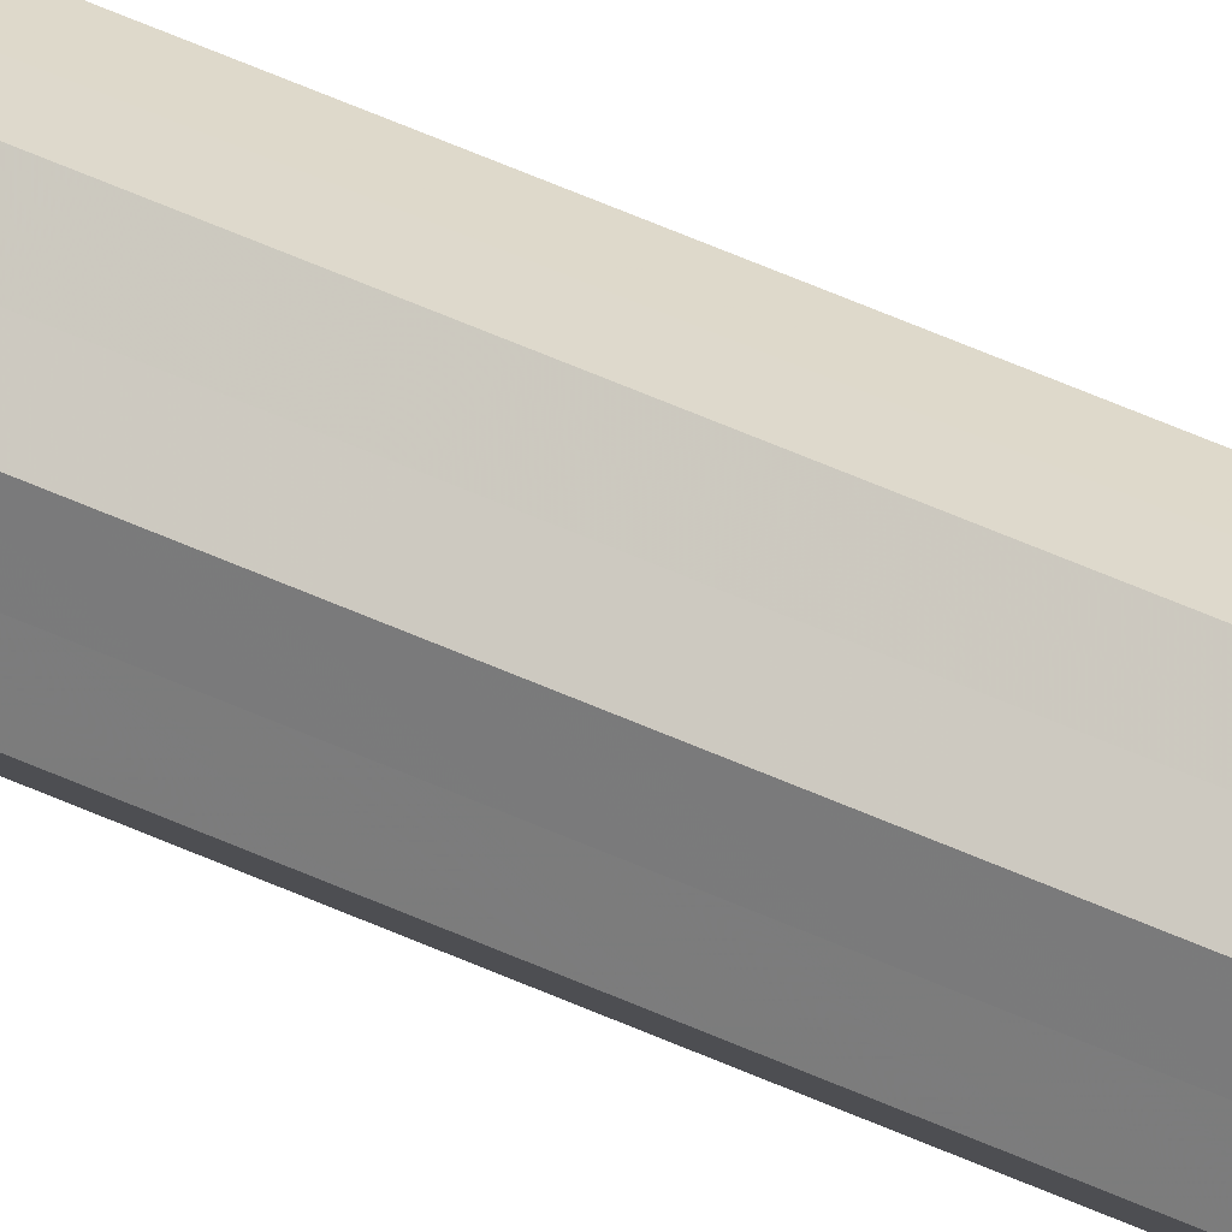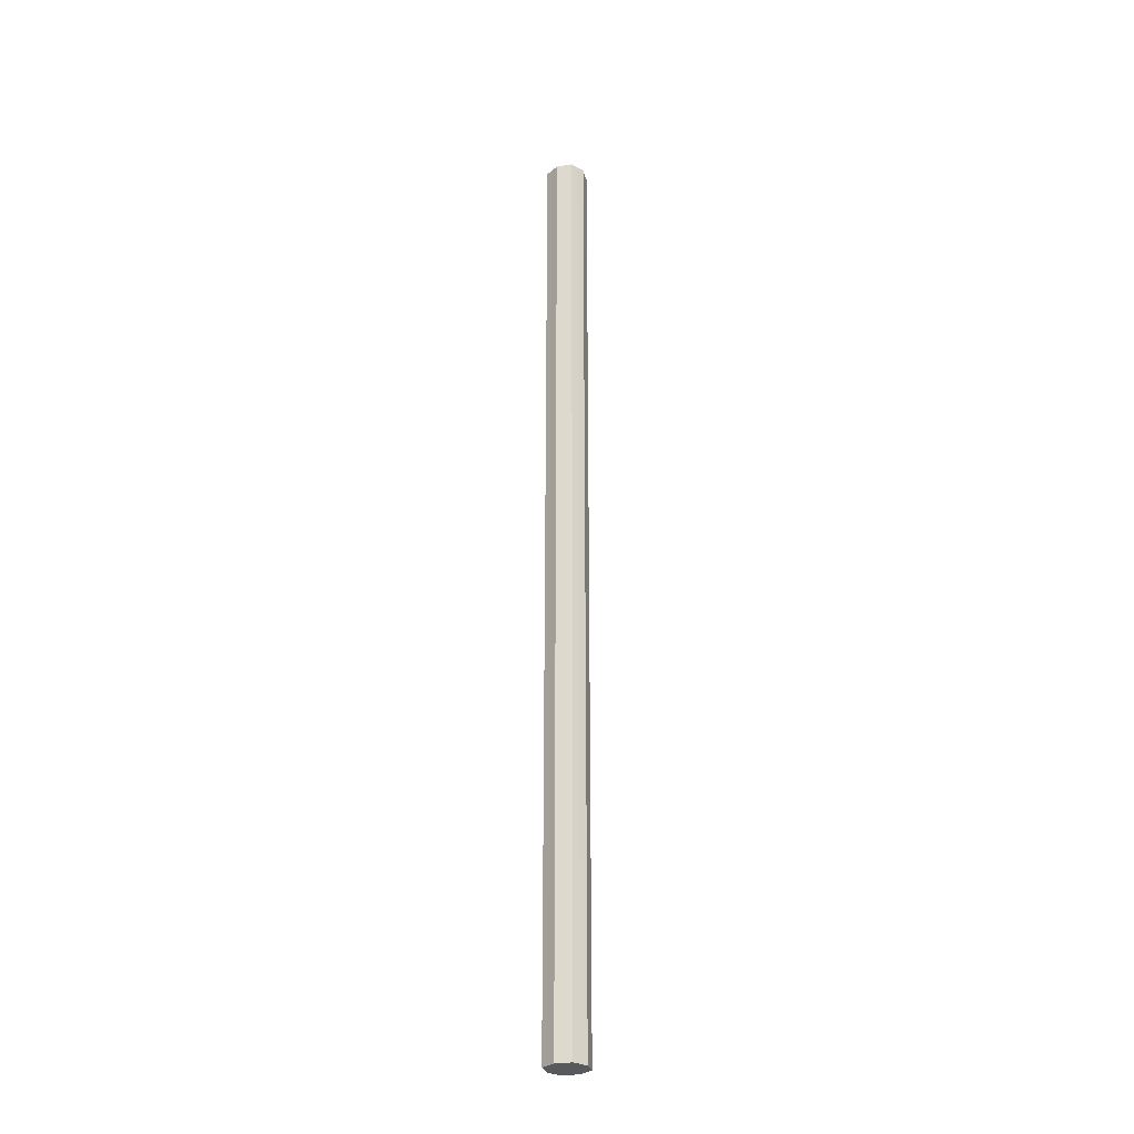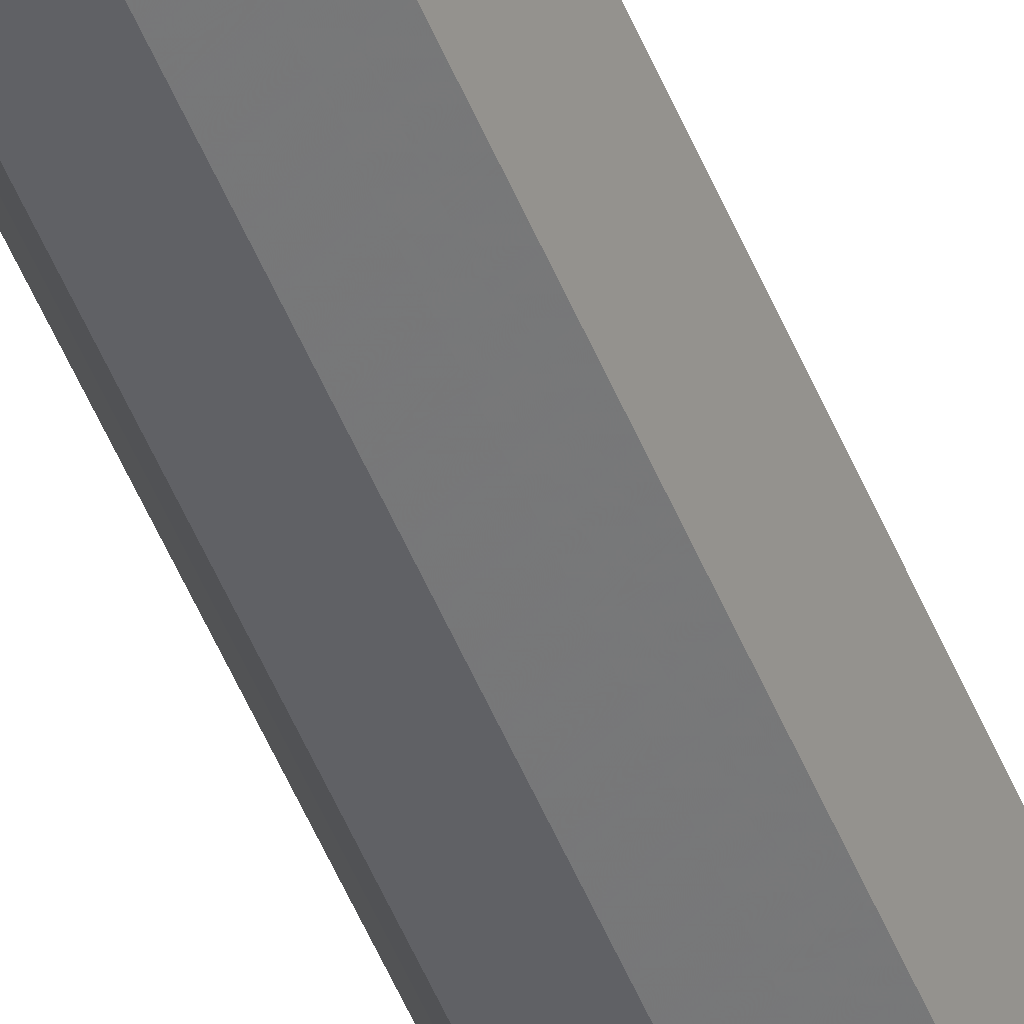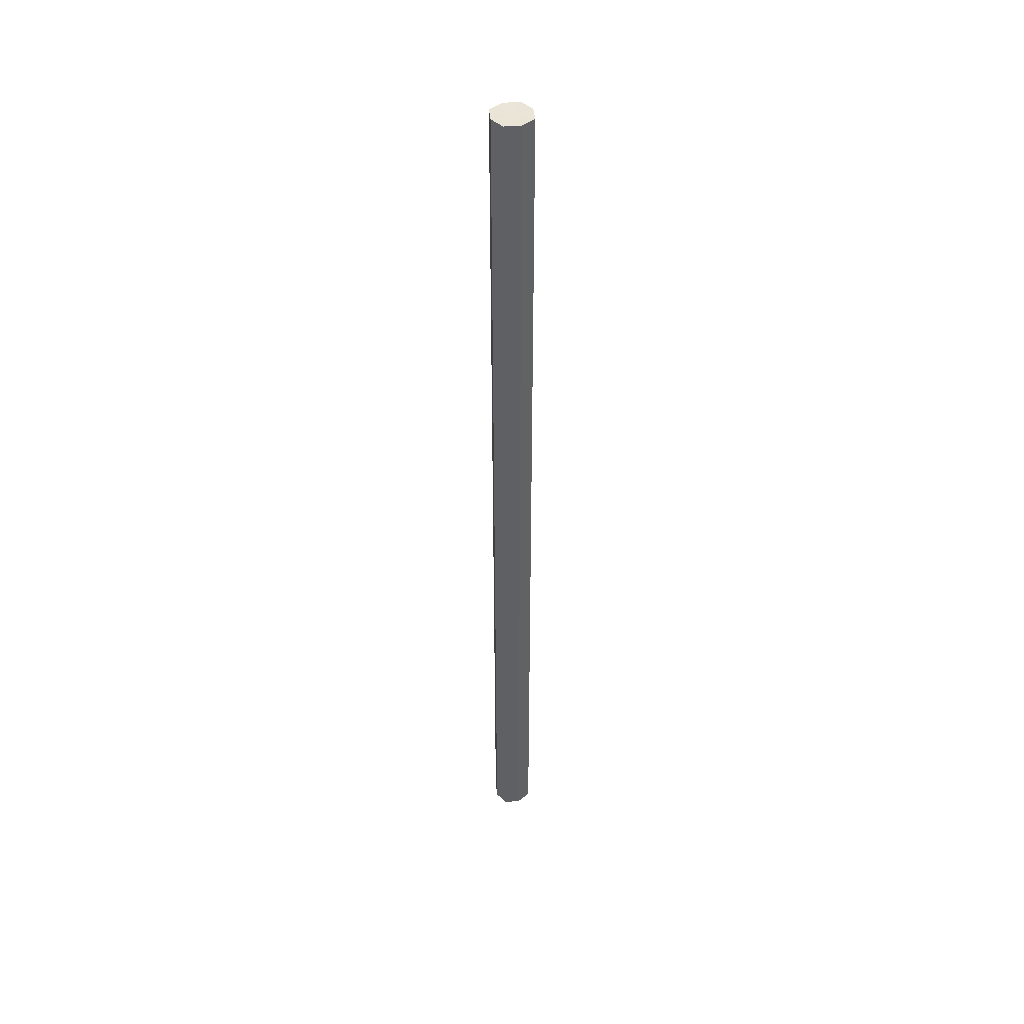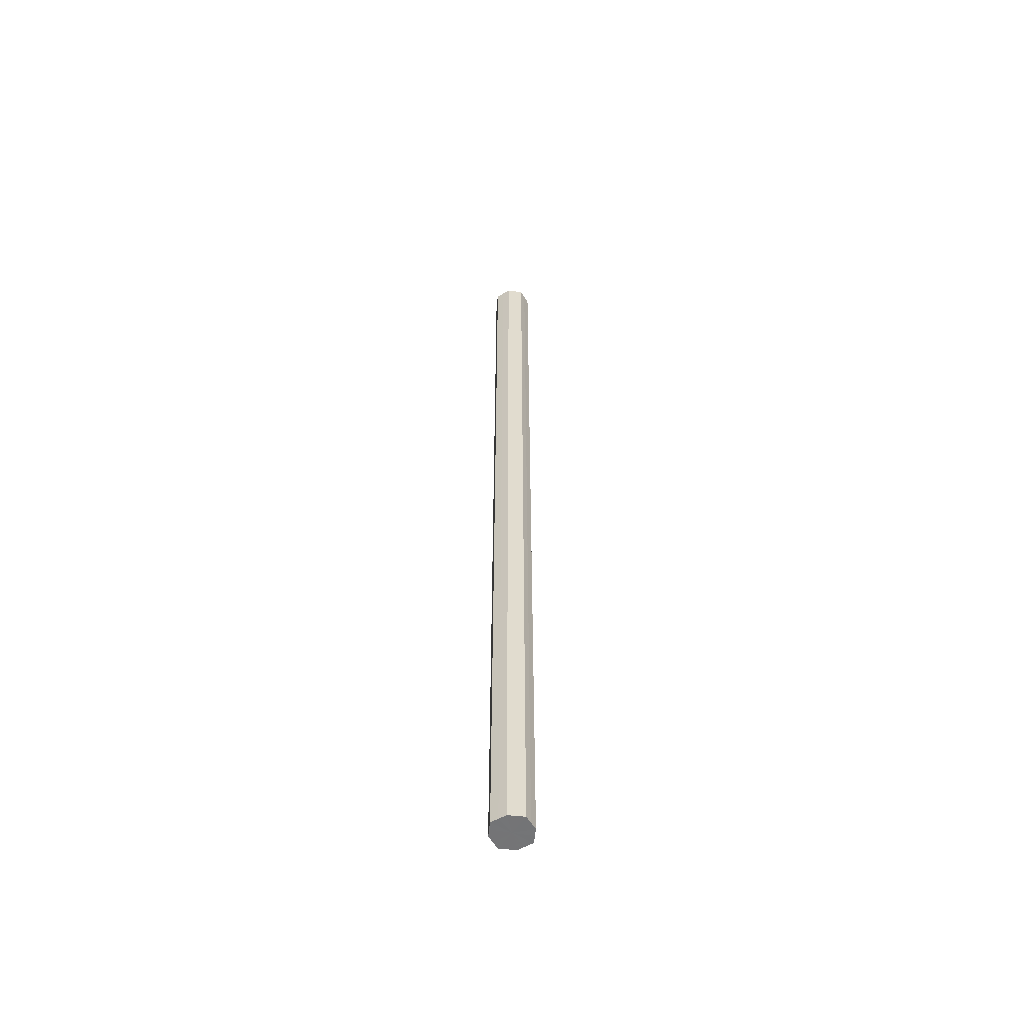
<metadata>
{"format":"obj","ext":"obj","renderer":"f3d","projection":"perspective","resolution":1024,"background":"white","views":[{"elev":56.1,"azim":115.4,"up":"+Y"},{"elev":-29.2,"azim":167.0,"up":"+Z"},{"elev":-46.0,"azim":-159.8,"up":"+Y"},{"elev":44.0,"azim":-159.2,"up":"+Z"},{"elev":-56.3,"azim":-122.8,"up":"+Z"}]}
</metadata>
<code>
o 9796
v 2244 1876 10.44
v 2244 1876 10.44
v 2244 1876 13.11
v 2244 1876 10.44
v 2244 1876 13.11
v 2244 1876 10.44
v 2244 1876 13.11
v 2244 1876 10.44
v 2244 1876 13.11
v 2244 1876 10.44
v 2244 1876 13.11
v 2244 1876 10.44
v 2244 1876 13.11
v 2244 1876 10.44
v 2244 1876 13.11
v 2244 1876 10.44
v 2244 1876 13.11
v 2244 1876 10.44
v 2244 1876 13.11
v 2244 1876 10.44
v 2244 1876 13.11
v 2244 1876 10.44
v 2244 1876 13.11
v 2244 1876 10.44
v 2244 1876 13.11
v 2244 1876 10.44
v 2244 1876 13.11
v 2244 1876 10.44
v 2244 1876 13.11
v 2244 1876 10.44
v 2244 1876 13.11
v 2244 1876 13.11
v 2244 1876 13.11
v 2244 1876 10.44
v 2244 1876 13.11
v 2244 1876 10.44
v 2244 1876 13.11
v 2244 1876 13.11
v 2244 1876 10.44
v 2244 1876 13.11
v 2244 1876 10.44
v 2244 1876 10.44
v 2244 1876 13.11
v 2244 1876 13.11
v 2244 1876 10.44
v 2244 1876 13.11
v 2244 1876 10.44
v 2244 1876 10.44
v 2244 1876 13.11
v 2244 1876 13.11
v 2244 1876 10.44
v 2244 1876 13.11
v 2244 1876 10.44
v 2244 1876 10.44
v 2244 1876 13.11
v 2244 1876 13.11
v 2244 1876 10.44
v 2244 1876 13.11
v 2244 1876 10.44
v 2244 1876 10.44
v 2244 1876 13.11
v 2244 1876 13.11
v 2244 1876 10.44
v 2244 1876 10.44
v 2244 1876 10.44
v 2244 1876 10.44
v 2244 1876 10.44
v 2244 1876 10.44
v 2244 1876 10.44
v 2244 1876 10.44
v 2244 1876 10.44
v 2244 1876 10.44
v 2244 1876 10.44
v 2244 1876 10.44
v 2244 1876 10.44
v 2244 1876 10.44
v 2244 1876 10.44
v 2244 1876 10.44
v 2244 1876 10.44
v 2244 1876 10.44
v 2244 1876 10.44
v 2244 1876 13.11
v 2244 1876 13.11
v 2244 1876 13.11
v 2244 1876 13.11
v 2244 1876 13.11
v 2244 1876 13.11
v 2244 1876 13.11
v 2244 1876 13.11
v 2244 1876 13.11
v 2244 1876 13.11
v 2244 1876 13.11
v 2244 1876 13.11
v 2244 1876 13.11
v 2244 1876 13.11
v 2244 1876 13.11
v 2244 1876 13.11
v 2244 1876 13.11
f 1 2 3
f 2 4 5
f 6 1 7
f 4 8 9
f 10 6 11
f 8 12 13
f 14 10 15
f 12 16 17
f 18 14 19
f 16 20 21
f 22 18 23
f 20 24 25
f 26 22 27
f 24 28 29
f 30 26 31
f 28 30 32
f 33 34 35
f 35 36 37
f 38 39 33
f 40 41 38
f 37 42 43
f 44 45 40
f 46 47 44
f 43 48 49
f 50 51 46
f 52 53 50
f 49 54 55
f 56 57 52
f 58 59 56
f 55 60 61
f 62 63 58
f 61 64 62
f 65 66 67
f 65 68 66
f 65 67 69
f 65 70 68
f 65 69 71
f 65 72 70
f 65 71 73
f 65 74 72
f 65 73 75
f 65 76 74
f 65 75 77
f 65 78 76
f 65 77 79
f 65 80 78
f 65 79 81
f 65 81 80
f 82 83 84
f 82 85 83
f 82 84 86
f 82 87 85
f 82 86 88
f 82 89 87
f 82 88 90
f 82 91 89
f 82 90 92
f 82 93 91
f 82 92 94
f 82 95 93
f 82 94 96
f 82 97 95
f 82 96 98
f 82 98 97

</code>
